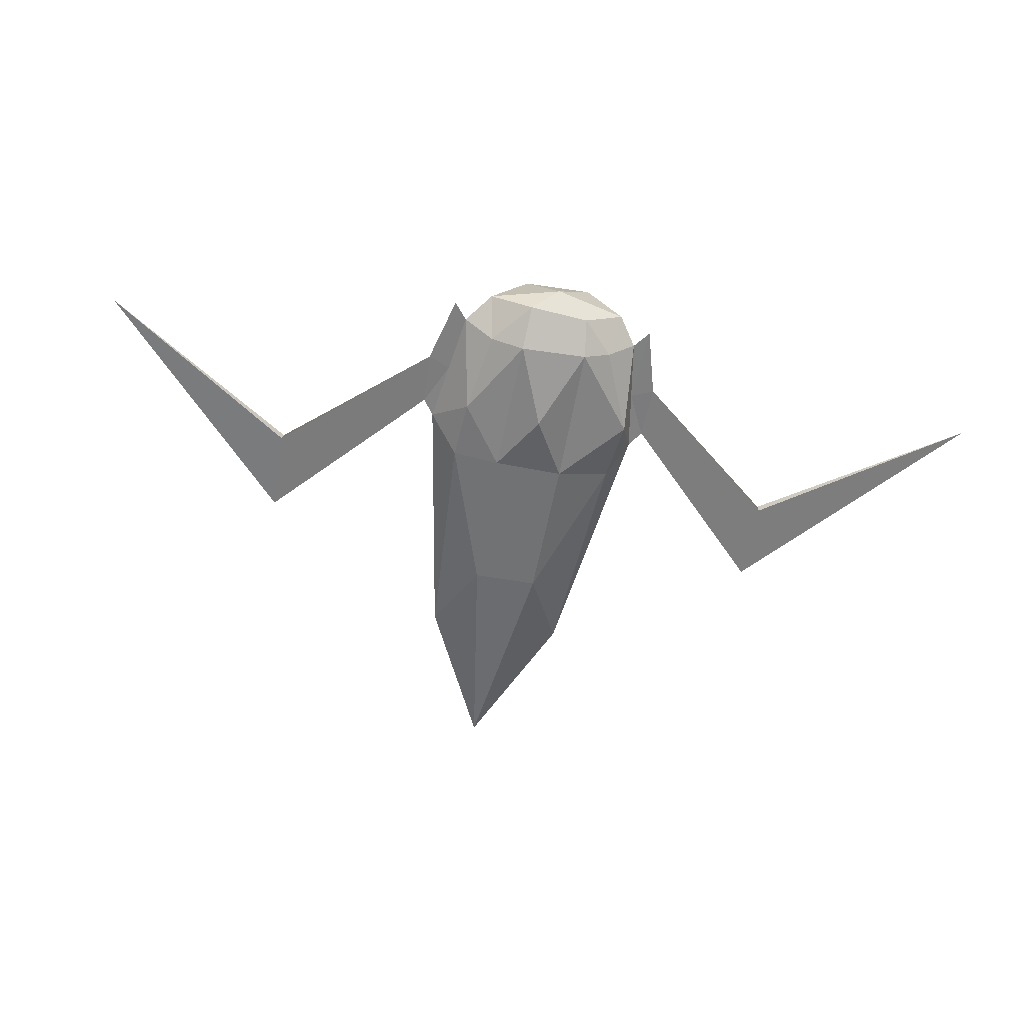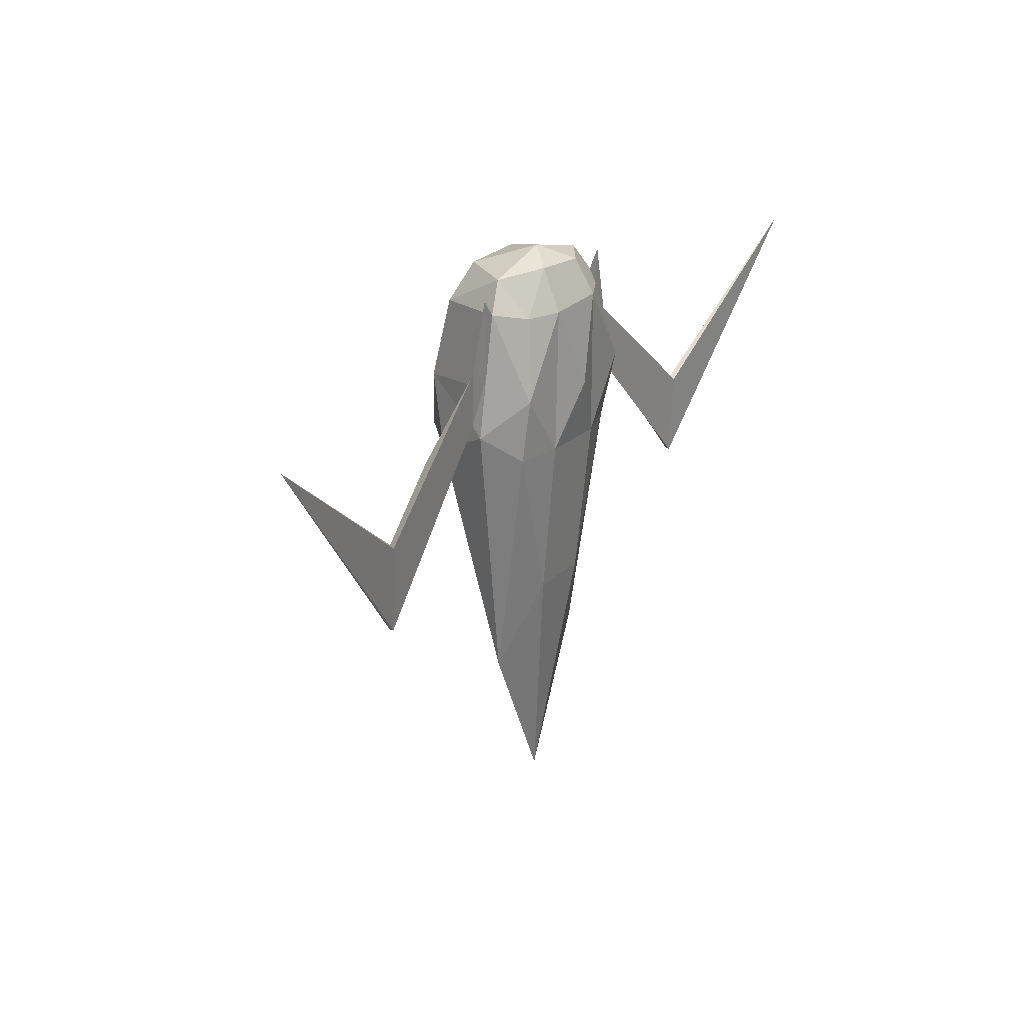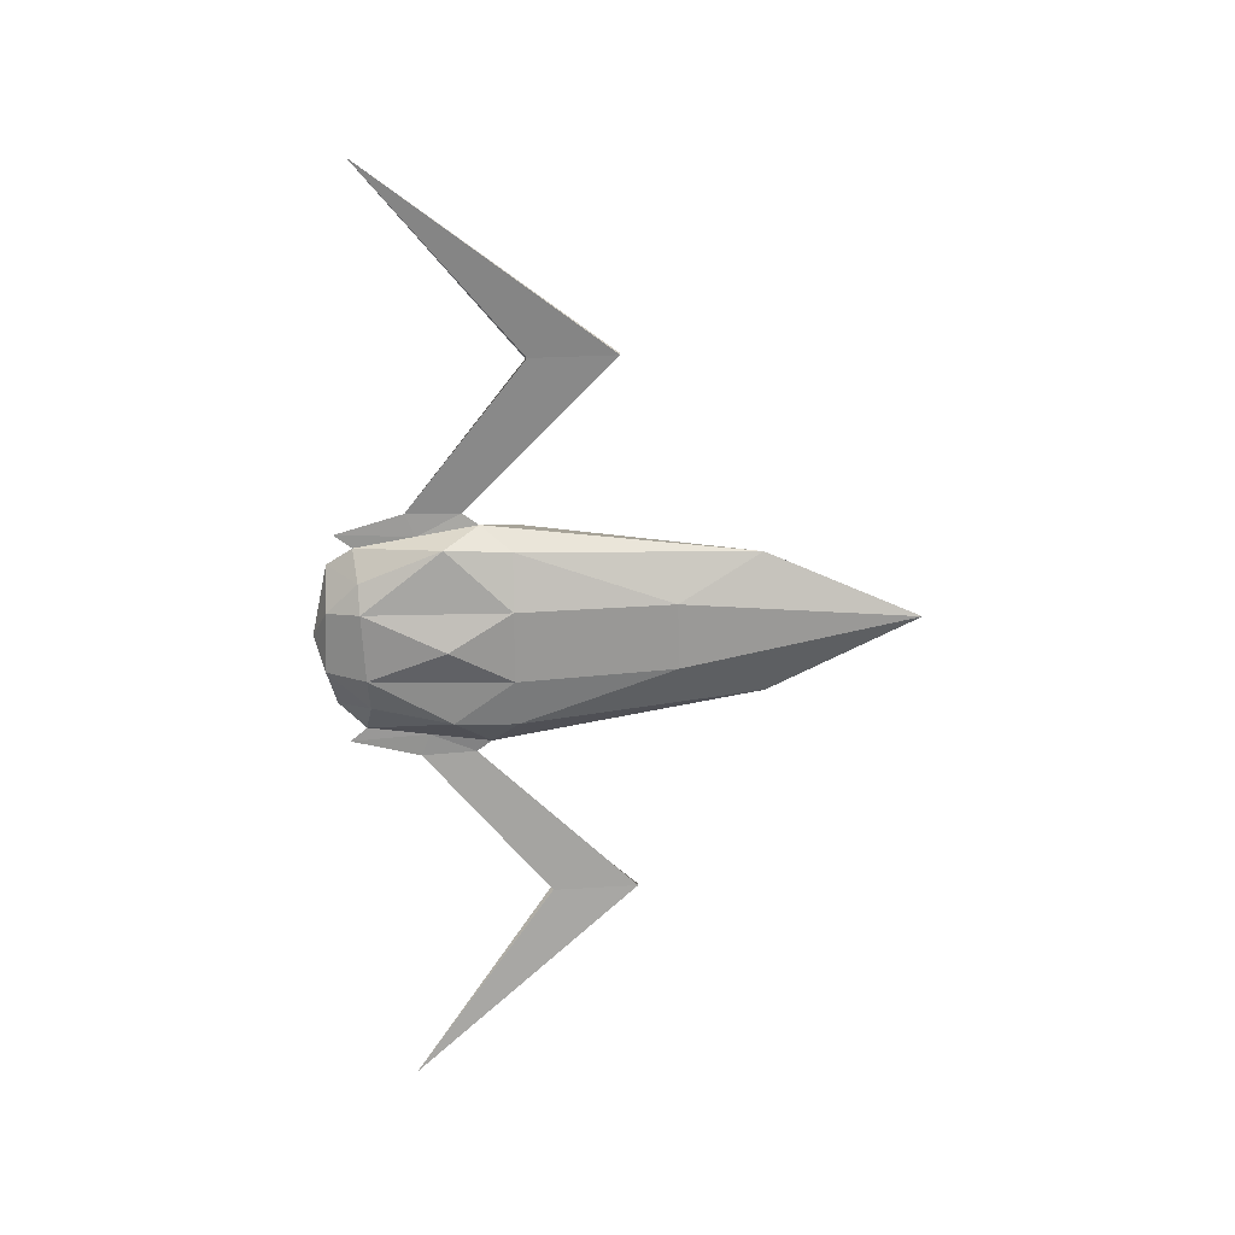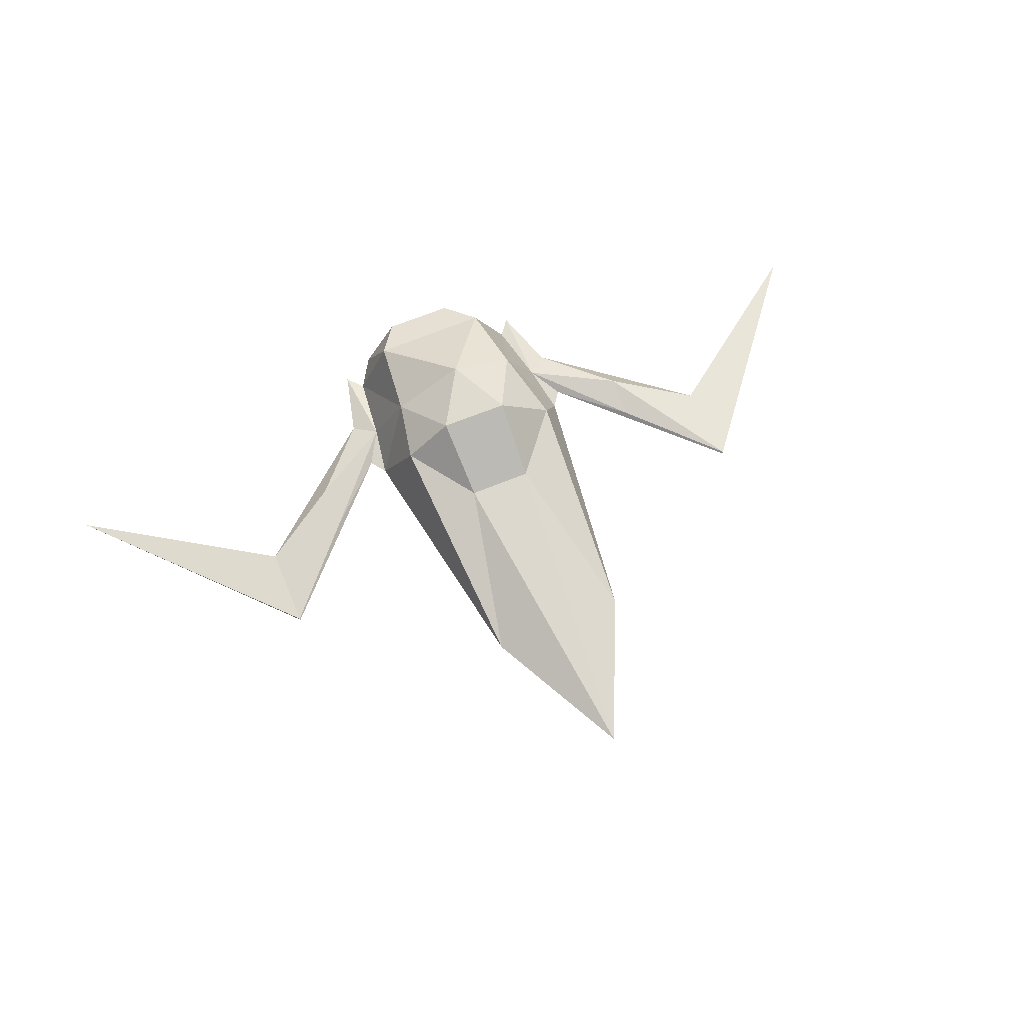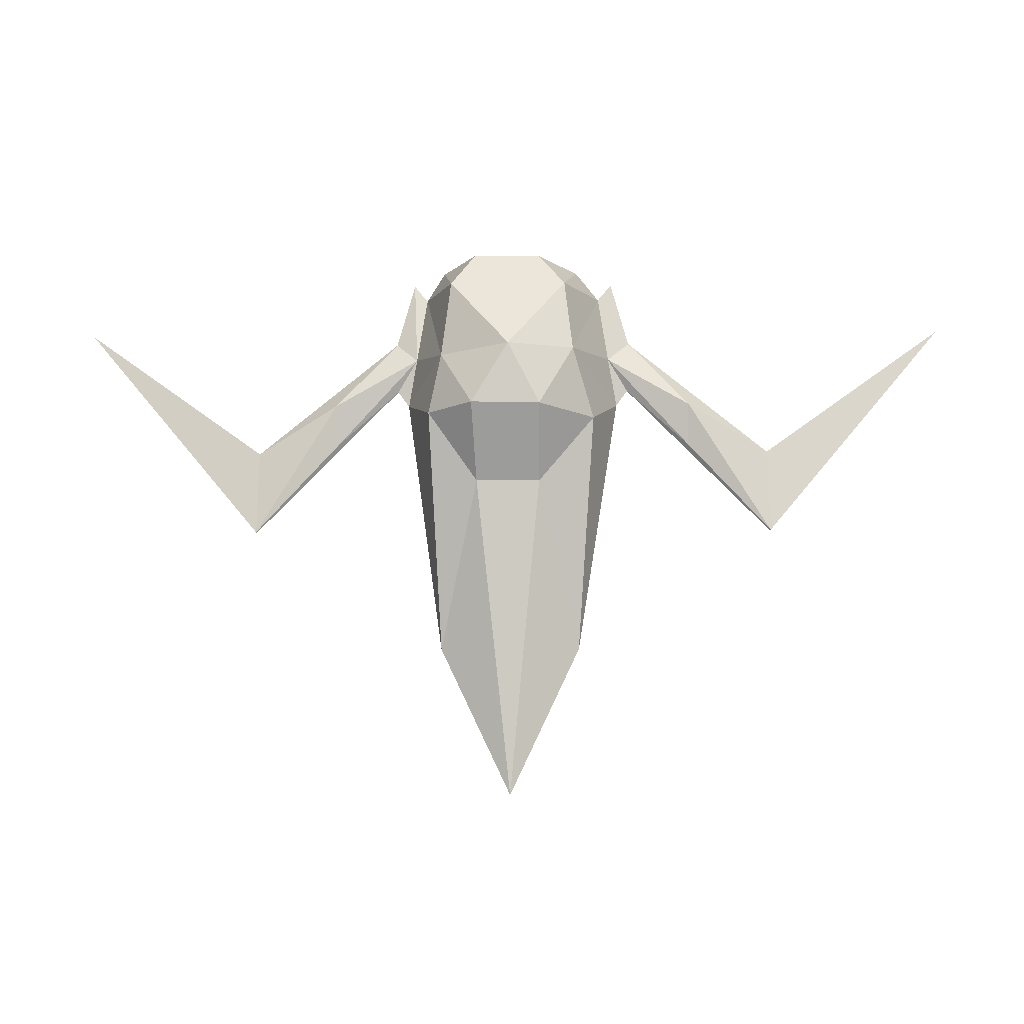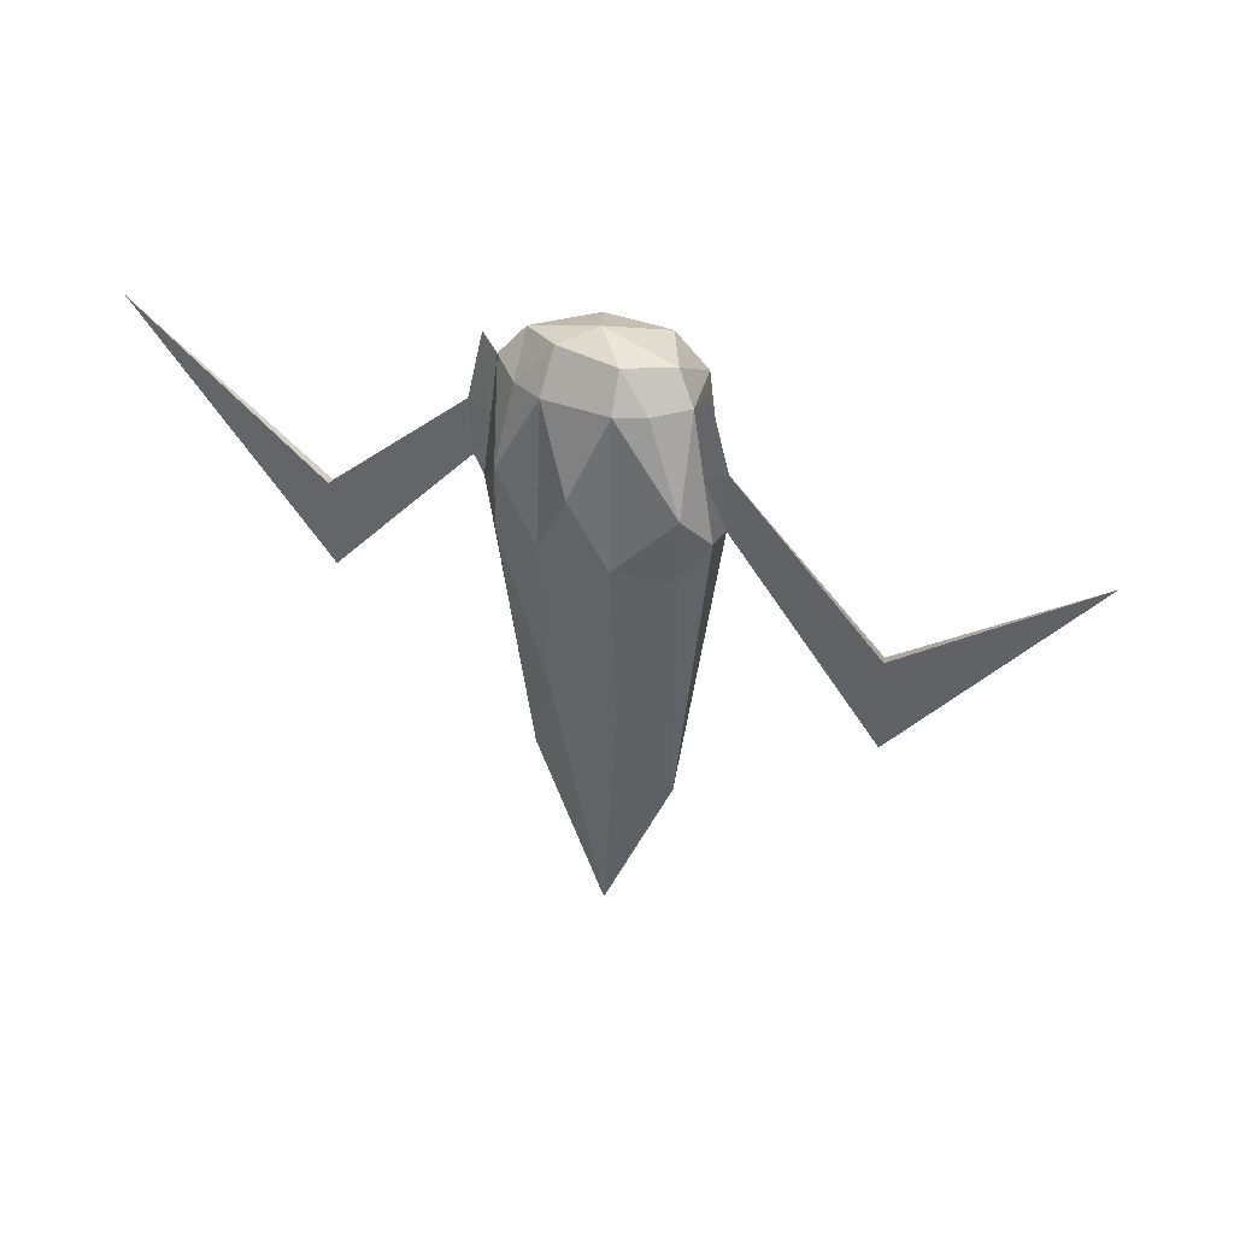
<metadata>
{"format":"obj","ext":"obj","renderer":"f3d","projection":"perspective","resolution":1024,"background":"white","views":[{"elev":-61.1,"azim":-9.7,"up":"+Y"},{"elev":23.3,"azim":-57.9,"up":"+Z"},{"elev":-67.9,"azim":91.9,"up":"+Y"},{"elev":64.4,"azim":156.5,"up":"+Y"},{"elev":-14.0,"azim":-178.8,"up":"+Z"},{"elev":33.0,"azim":31.4,"up":"+Z"}]}
</metadata>
<code>
g bunny
v 0.1917 0.04819 0.2318
v 0.2365 0.05364 -0.05845
v -0.02606 0.06933 0.3414
v 0.1461 0.06933 0.2982
v -0.2557 0.04819 0.2318
v -0.1982 0.06933 0.2982
v -0.1982 0.06933 -0.6999
v -0.3005 0.05364 -0.05845
v 0.1461 0.06933 -0.6999
v -0.02606 0.06933 -1.064
v 0.1202 0.2371 0.2115
v -0.1031 0.1979 0.2982
v -0.187 0.2604 0.0308
v -0.1011 0.2043 -0.2979
v 0.1755 0.2233 -0.1262
v 0.1442 0.2403 0.02025
v -0.1667 0.2256 0.2158
v -0.1026 0.3203 -0.1302
v 0.06508 0.3185 -0.1262
v -0.02606 0.3364 0.02025
v 0.0549 0.2072 -0.2972
v -0.238 0.2003 -0.1338
v 0.06125 0.1963 0.3015
v 0.1859 0.005098 -0.1338
v -0.107 -0.003725 -0.5
v -0.217 -0.03129 0.02025
v -0.09465 0.007505 0.3104
v 0.1252 -0.006325 0.2191
v -0.02606 -0.06685 0.02025
v 0.05094 -0.002429 -0.5011
v -0.2277 -0.0179 -0.1262
v -0.1132 -0.03893 -0.1262
v -0.1824 -0.00564 0.2115
v 0.05663 -0.03893 -0.1308
v 0.2044 -0.02181 0.02025
v 0.05094 0.007159 0.2982
v 0.0605 -0.03694 0.2154
v -0.1013 -0.03796 0.2119
v -0.104 0.02073 -0.2224
v -0.6904 0.03049 -0.1855
v -0.333 0.05189 0.1092
v -0.6886 0.03802 -0.3891
v -0.289 0.04693 0.2734
v -1.151 -0.03366 0.1672
v -0.3281 0.05711 -0.02039
v 0.225 0.04693 0.2734
v 0.6246 0.03802 -0.3891
v 0.269 0.05189 0.1092
v 0.6264 0.03049 -0.1855
v -0.6825 0.2245 -0.2599
v -0.2781 0.05092 0.08666
v 0.2141 0.05092 0.08666
v 0.2154 0.07725 0.05873
v -0.2794 0.07725 0.05873
v -0.4849 0.08218 -0.06338
v -0.484 0.0569 -0.1652
v -0.686 0.0427 -0.1813
v -0.6896 0.04703 -0.3893
v 1.087 -0.03366 0.1672
v 0.2641 0.05711 -0.02039
v 0.4209 0.08218 -0.06338
v 0.42 0.0569 -0.1652
v 0.6221 0.0427 -0.1813
v 0.6256 0.04703 -0.3893
f 29 37 38
f 28 37 35
f 38 26 32
f 29 38 32
f 29 32 34
f 28 35 1
f 27 36 3
f 26 33 5
f 25 31 7
f 24 30 9
f 28 1 4
f 27 3 6
f 26 5 51 8
f 25 7 10
f 24 9 2
f 22 13 18
f 16 19 20
f 16 15 19
f 15 21 19
f 19 18 20
f 14 18 19 21
f 14 22 18
f 20 18 13
f 20 13 17
f 17 11 20
f 23 11 17 12
f 11 16 20
f 2 15 16
f 2 9 15
f 9 21 15
f 10 14 21
f 10 7 14
f 7 22 14
f 8 13 22
f 54 8 51
f 5 17 13
f 6 12 17
f 6 3 12
f 3 23 12
f 4 11 23
f 4 1 11
f 1 16 11
f 9 10 21
f 9 30 10
f 30 25 10
f 7 8 22
f 7 31 8
f 31 26 8
f 5 6 17
f 5 33 6
f 33 27 6
f 3 4 23
f 3 36 4
f 36 28 4
f 16 53 2
f 1 35 2 52
f 35 24 2
f 34 30 24
f 32 31 25
f 32 26 31
f 26 38 33
f 38 27 33
f 35 34 24
f 35 37 34
f 37 29 34
f 36 27 38 37
f 37 28 36
f 32 25 30 34
f 43 51 5
f 1 53 16
f 53 1 52
f 53 52 2
f 54 51 5
f 5 13 54
f 13 8 54
f 54 43 5
f 43 54 41
f 54 8 45
f 42 45 56 58
f 41 55 57 40
f 54 55 41
f 55 54 56
f 54 45 56
f 40 44 57
f 44 42 58
f 58 55 56
f 55 58 57
f 57 58 44
f 1 52 46
f 53 1 46
f 46 48 53
f 53 60 2
f 47 60 62 64
f 48 49 63 61
f 53 48 61
f 61 62 53
f 53 62 60
f 49 59 63
f 59 47 64
f 64 62 61
f 61 63 64
f 63 59 64
f 43 41 51
f 51 45 8
f 51 41 45
f 41 40 45
f 45 40 42
f 44 42 40
f 60 52 2
f 46 52 48
f 60 48 52
f 48 60 49
f 60 47 49
f 59 49 47
l 30 39

</code>
